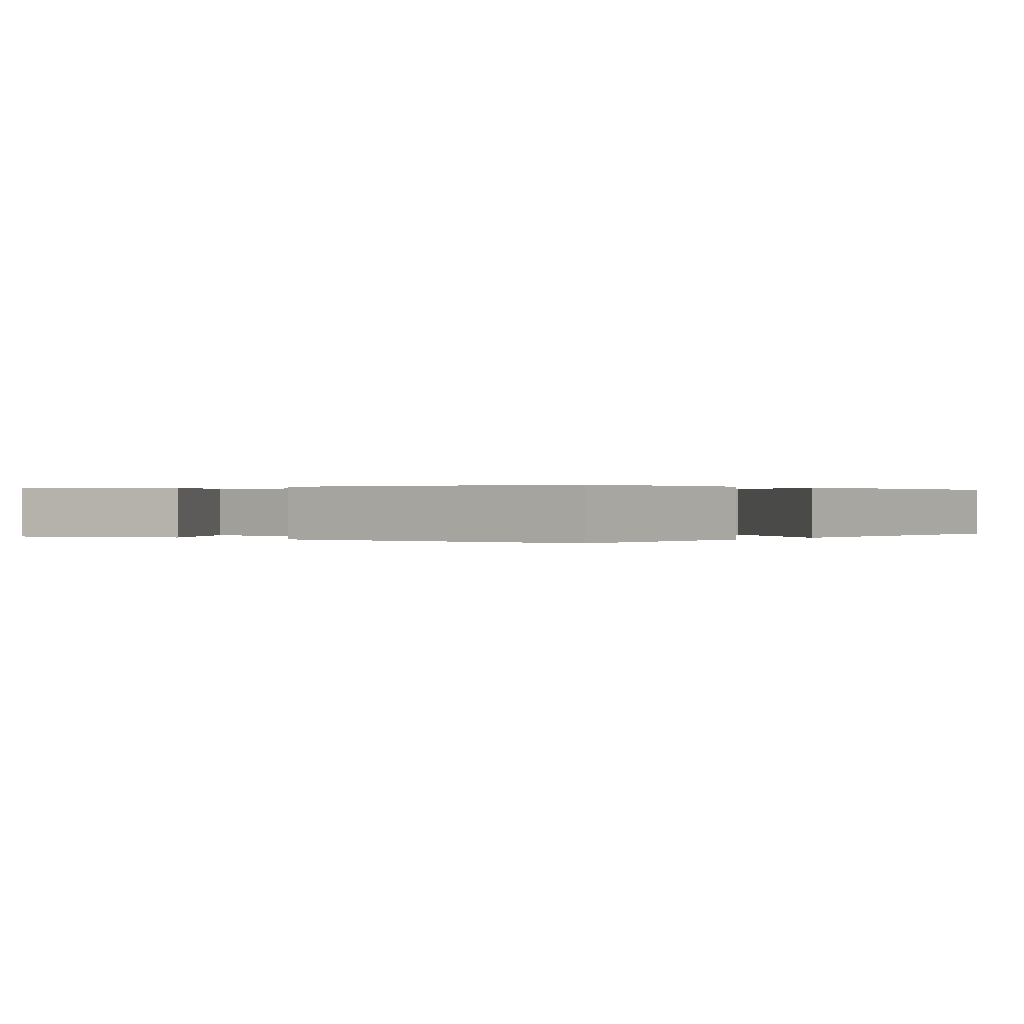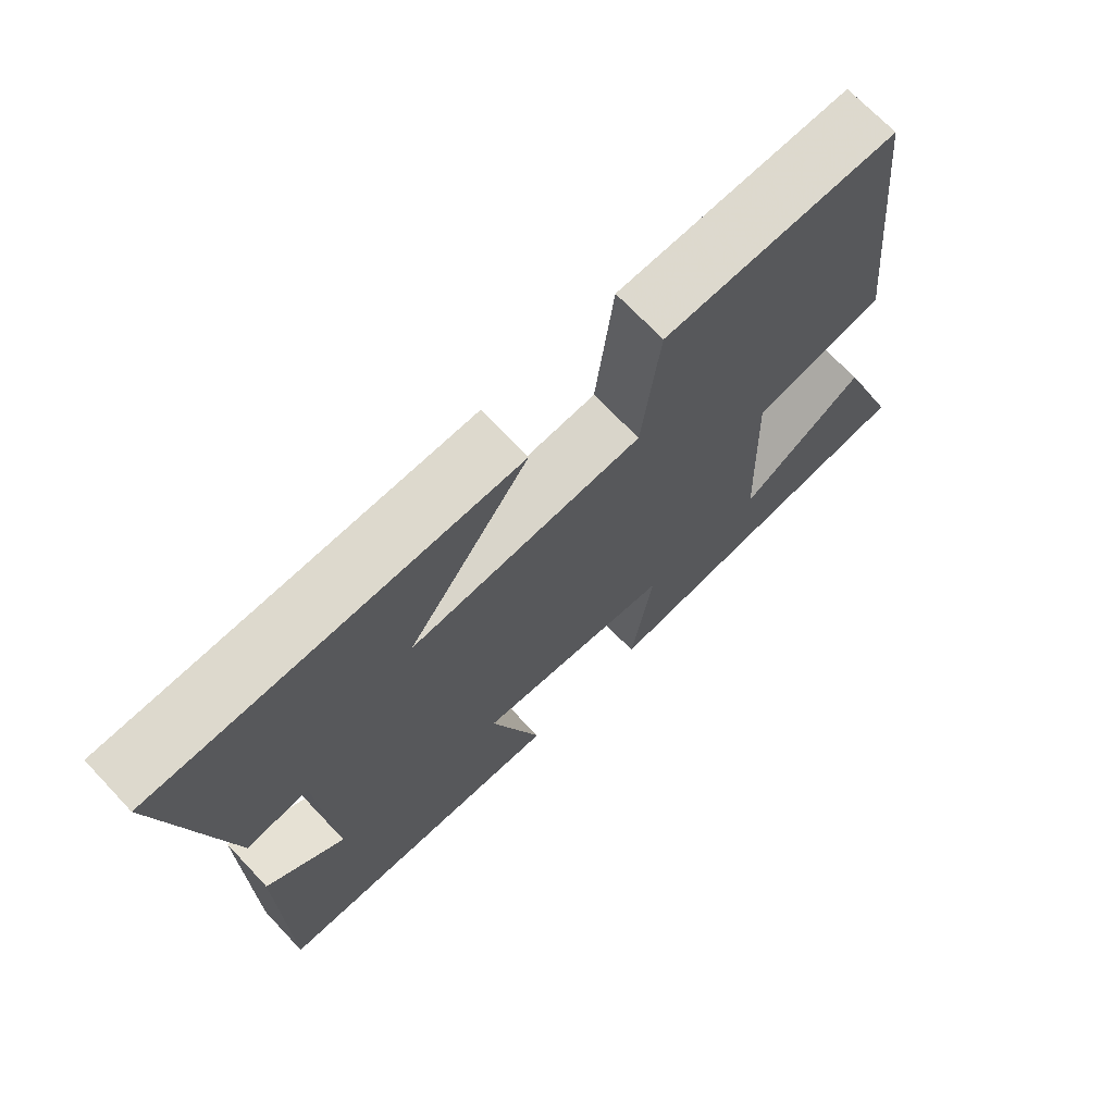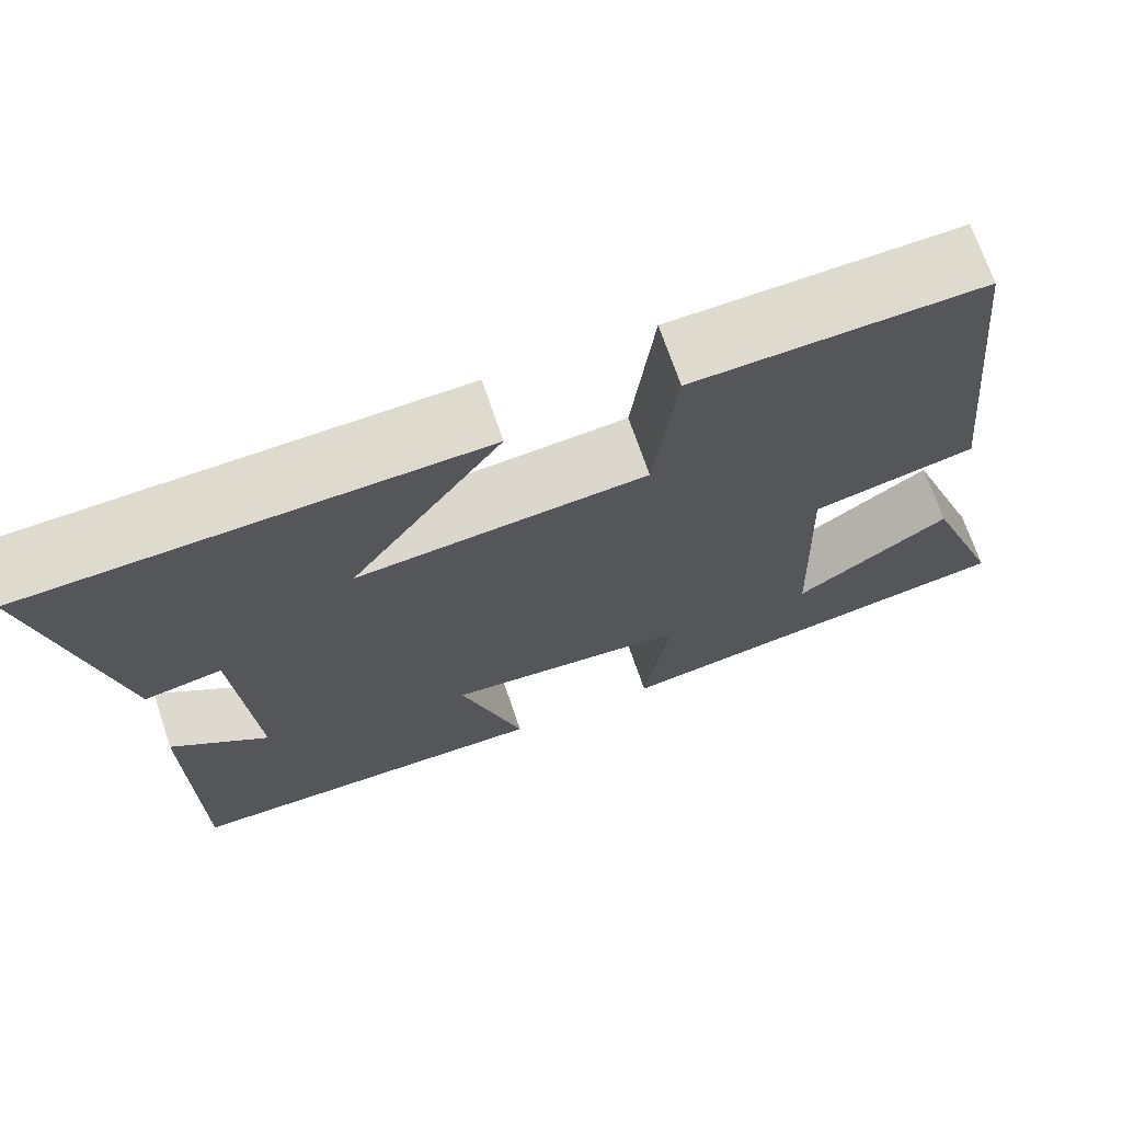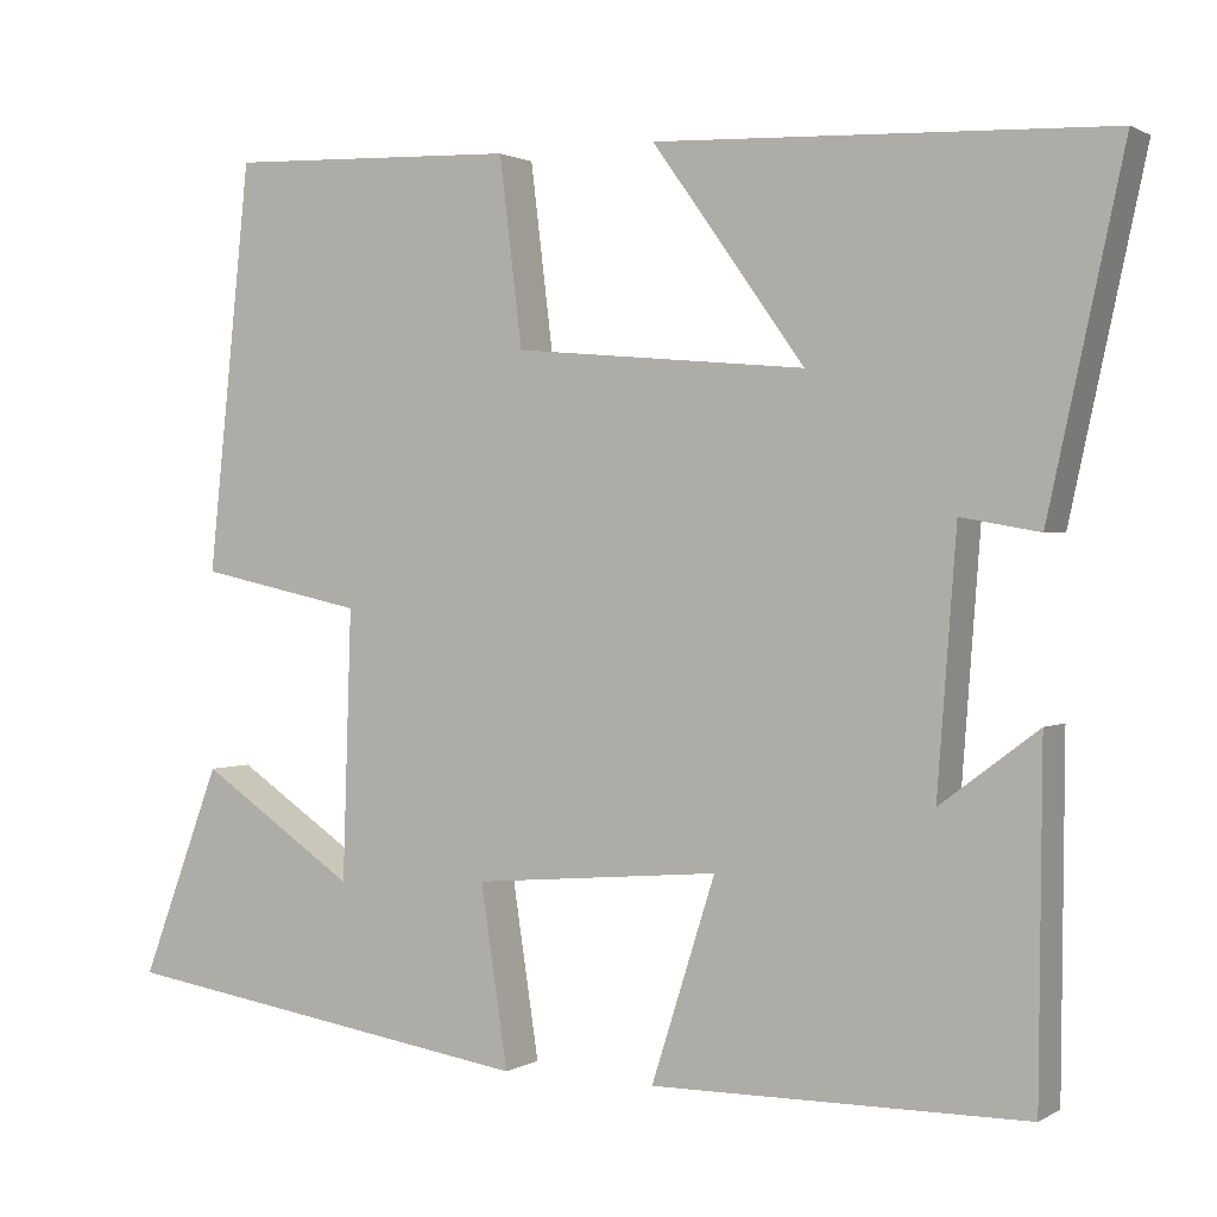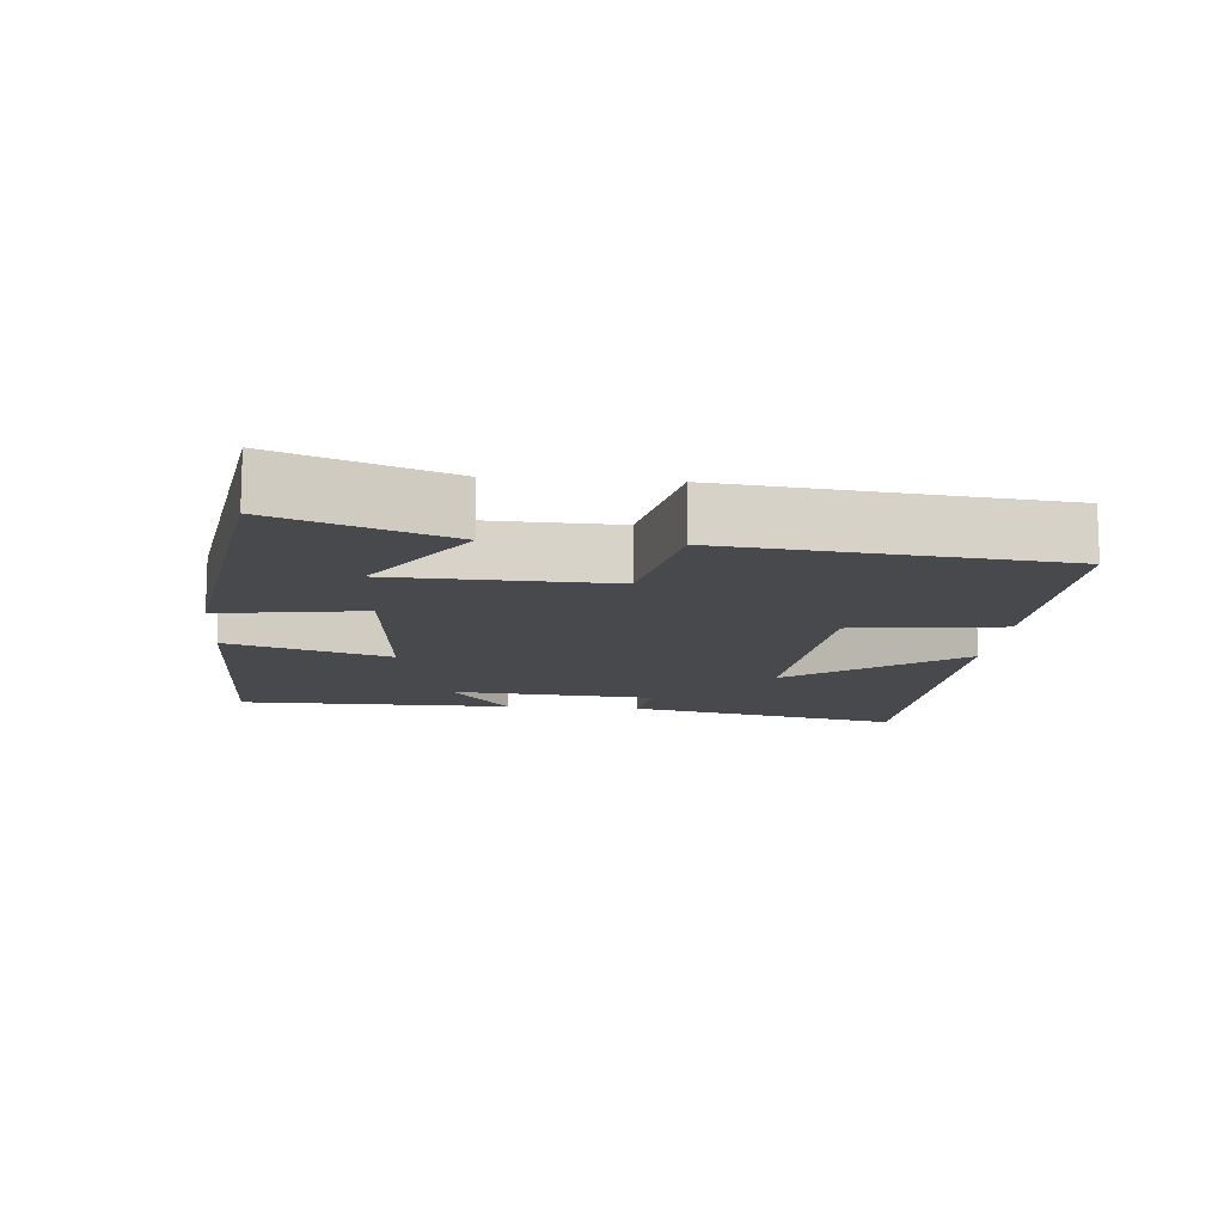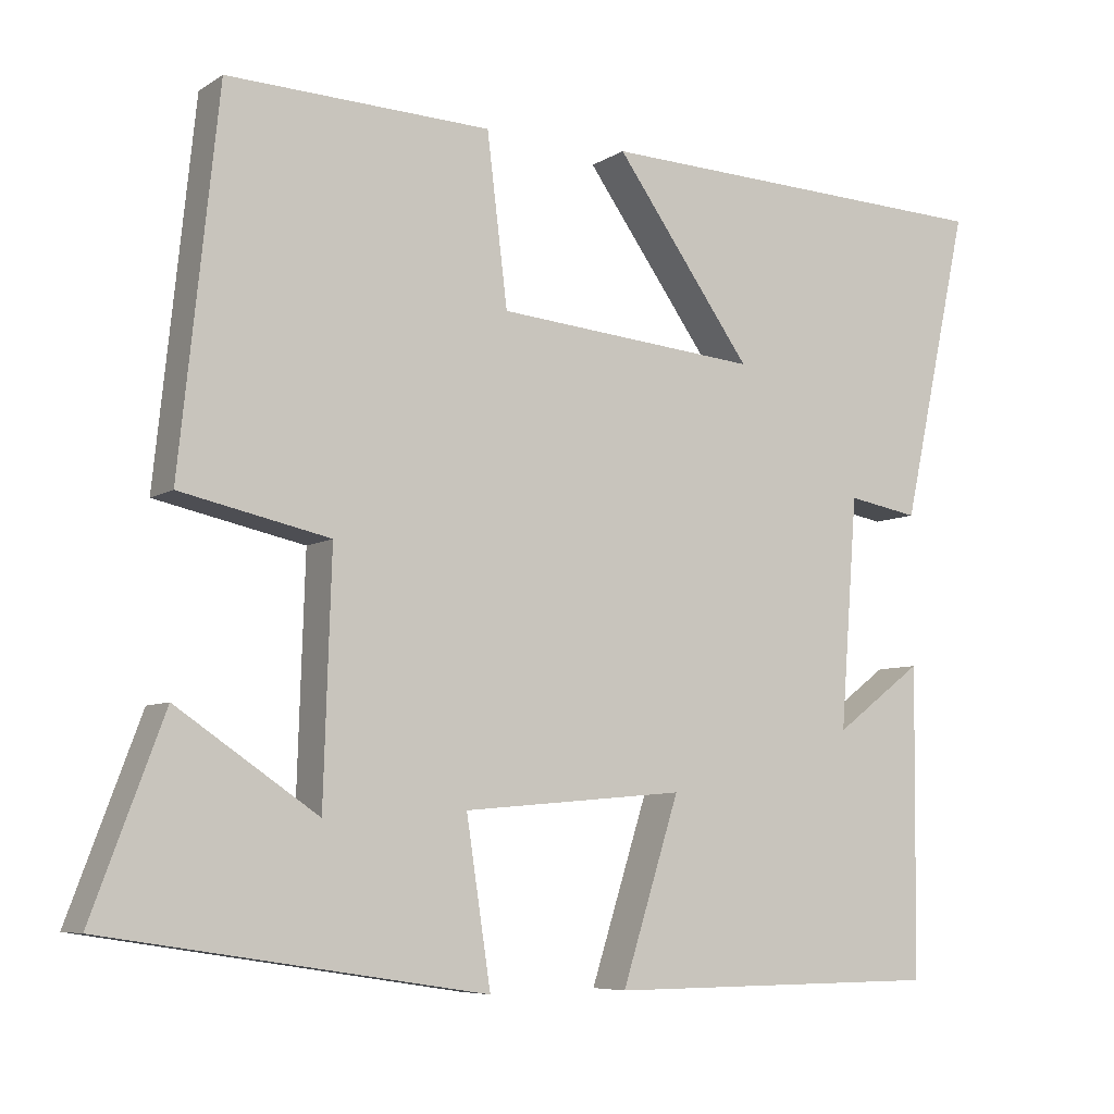
<metadata>
{"format":"obj","ext":"obj","renderer":"f3d","projection":"perspective","resolution":1024,"background":"white","views":[{"elev":0.2,"azim":-48.9,"up":"+Y"},{"elev":70.0,"azim":136.6,"up":"+Z"},{"elev":69.8,"azim":161.3,"up":"+Z"},{"elev":1.1,"azim":27.6,"up":"+Z"},{"elev":-12.5,"azim":-94.9,"up":"+Y"},{"elev":-6.8,"azim":-30.4,"up":"+Z"}]}
</metadata>
<code>
v -0.451 0.07 0.512
v -0.117 0.07 0.5
v -0.091 0.07 0.286
v 0.243 0.07 0.256
v 0.069 0.07 0.5
v 0.586 0.07 0.48
v 0.5 0.07 0.086
v 0.41 0.07 0.102
v 0.388 0.07 -0.19
v 0.5 0.07 -0.106
v 0.496 0.07 -0.498
v 0.068 0.07 -0.5
v 0.141 0.07 -0.27
v -0.141 0.07 -0.294
v -0.11 0.07 -0.5
v -0.591 0.07 -0.425
v -0.5 0.07 -0.183
v -0.321 0.07 -0.304
v -0.311 0.07 0.004
v -0.5 0.07 0.045
v -0.451 0 0.512
v -0.117 0 0.5
v -0.091 0 0.286
v 0.243 0 0.256
v 0.069 0 0.5
v 0.586 0 0.48
v 0.5 0 0.086
v 0.41 0 0.102
v 0.388 0 -0.19
v 0.5 0 -0.106
v 0.496 0 -0.498
v 0.068 0 -0.5
v 0.141 0 -0.27
v -0.141 0 -0.294
v -0.11 0 -0.5
v -0.591 0 -0.425
v -0.5 0 -0.183
v -0.321 0 -0.304
v -0.311 0 0.004
v -0.5 0 0.045
f 1 2 3
f 20 1 3
f 19 20 3
f 18 19 3 4
f 15 16 17 18
f 14 15 18
f 13 14 18 4
f 11 12 13
f 9 10 11
f 9 11 13
f 8 9 13 4
f 6 7 8
f 5 6 8
f 4 5 8
f 23 22 21
f 23 21 40
f 23 40 39
f 24 23 39 38
f 38 37 36 35
f 38 35 34
f 24 38 34 33
f 33 32 31
f 31 30 29
f 33 31 29
f 24 33 29 28
f 28 27 26
f 28 26 25
f 28 25 24
f 1 21 22 2
f 2 22 23 3
f 3 23 24 4
f 4 24 25 5
f 5 25 26 6
f 6 26 27 7
f 7 27 28 8
f 8 28 29 9
f 9 29 30 10
f 10 30 31 11
f 11 31 32 12
f 12 32 33 13
f 13 33 34 14
f 14 34 35 15
f 15 35 36 16
f 16 36 37 17
f 17 37 38 18
f 18 38 39 19
f 19 39 40 20
f 20 40 21 1

</code>
